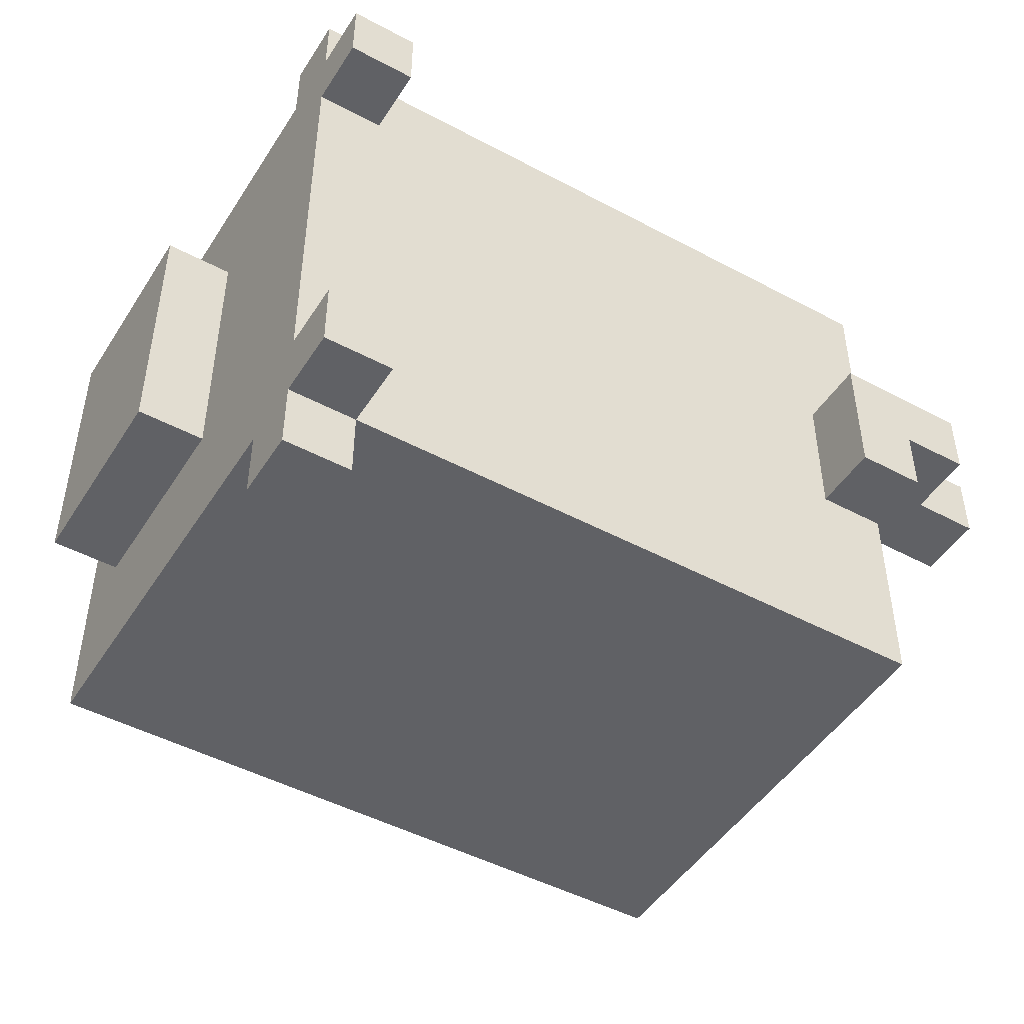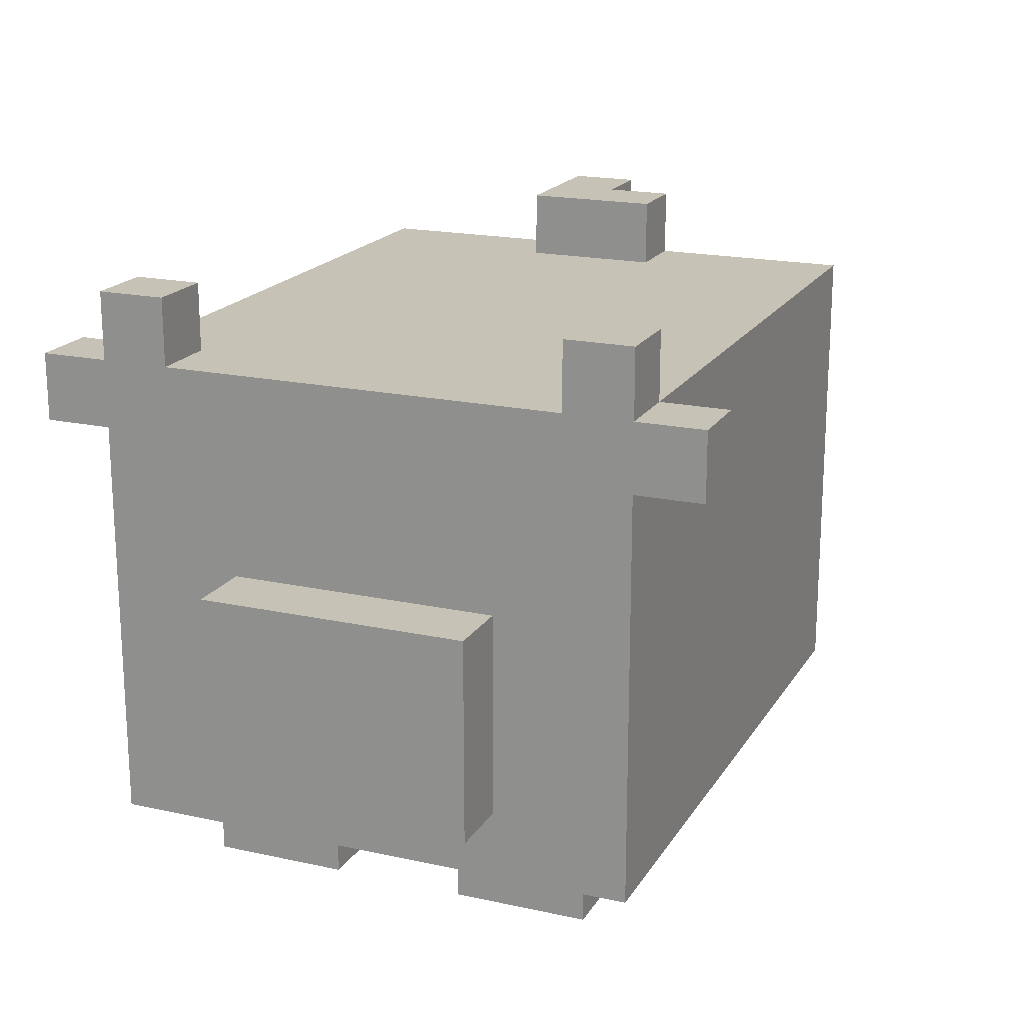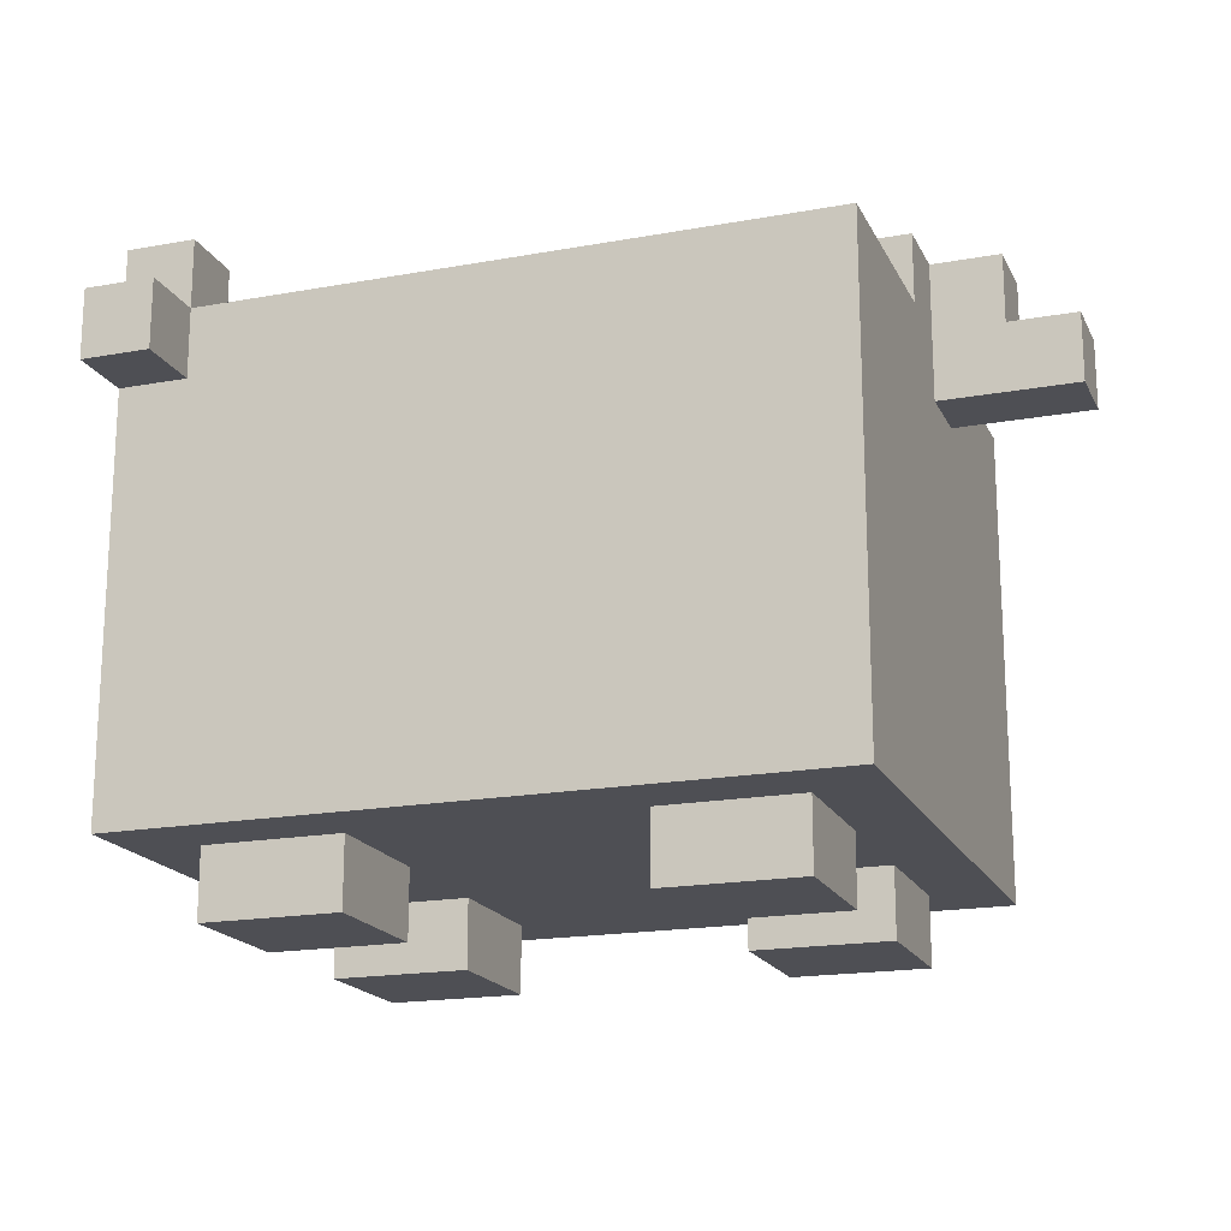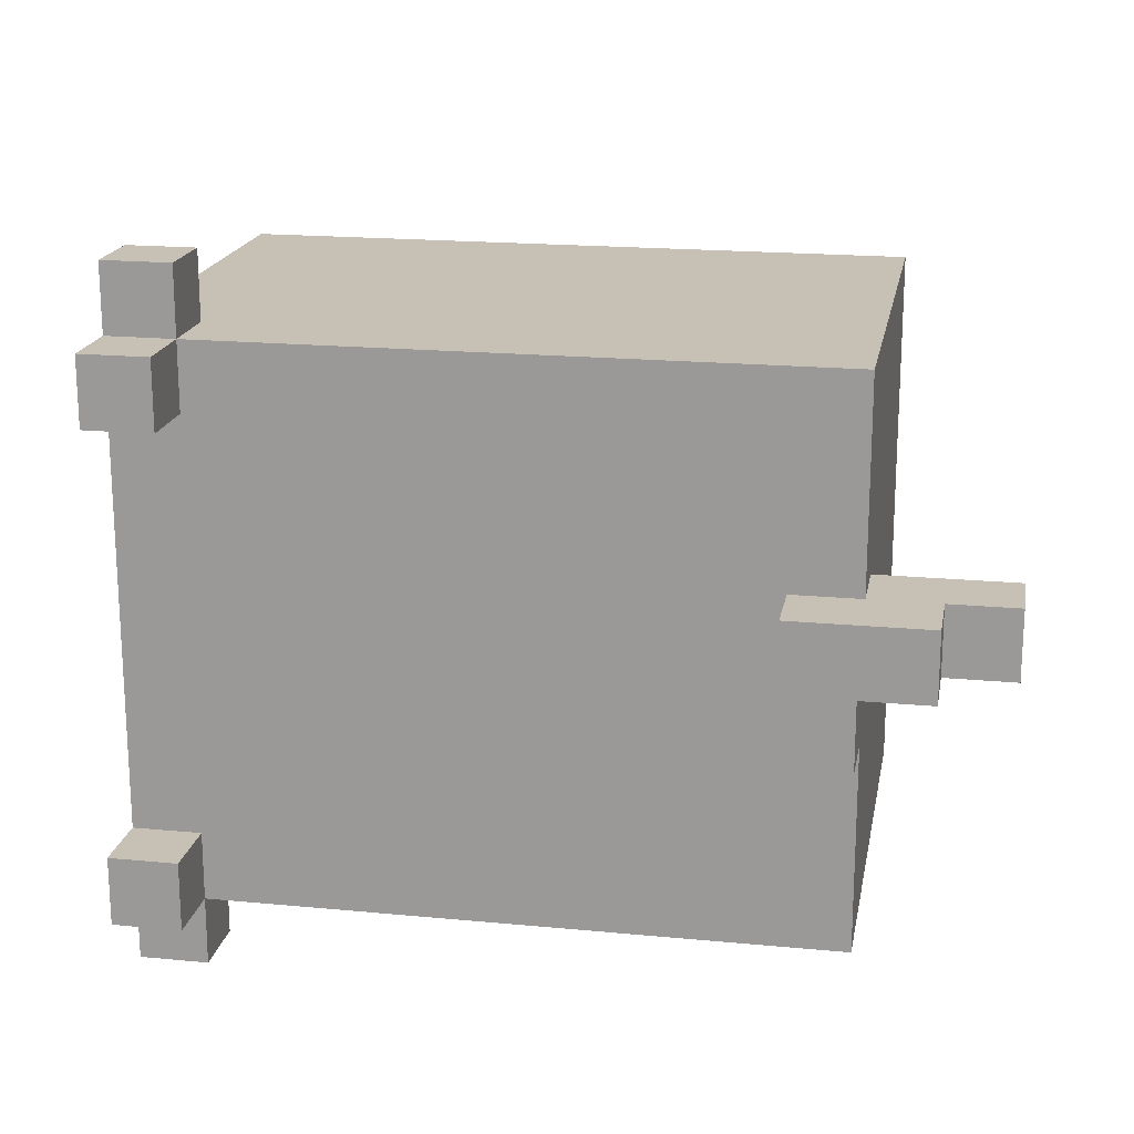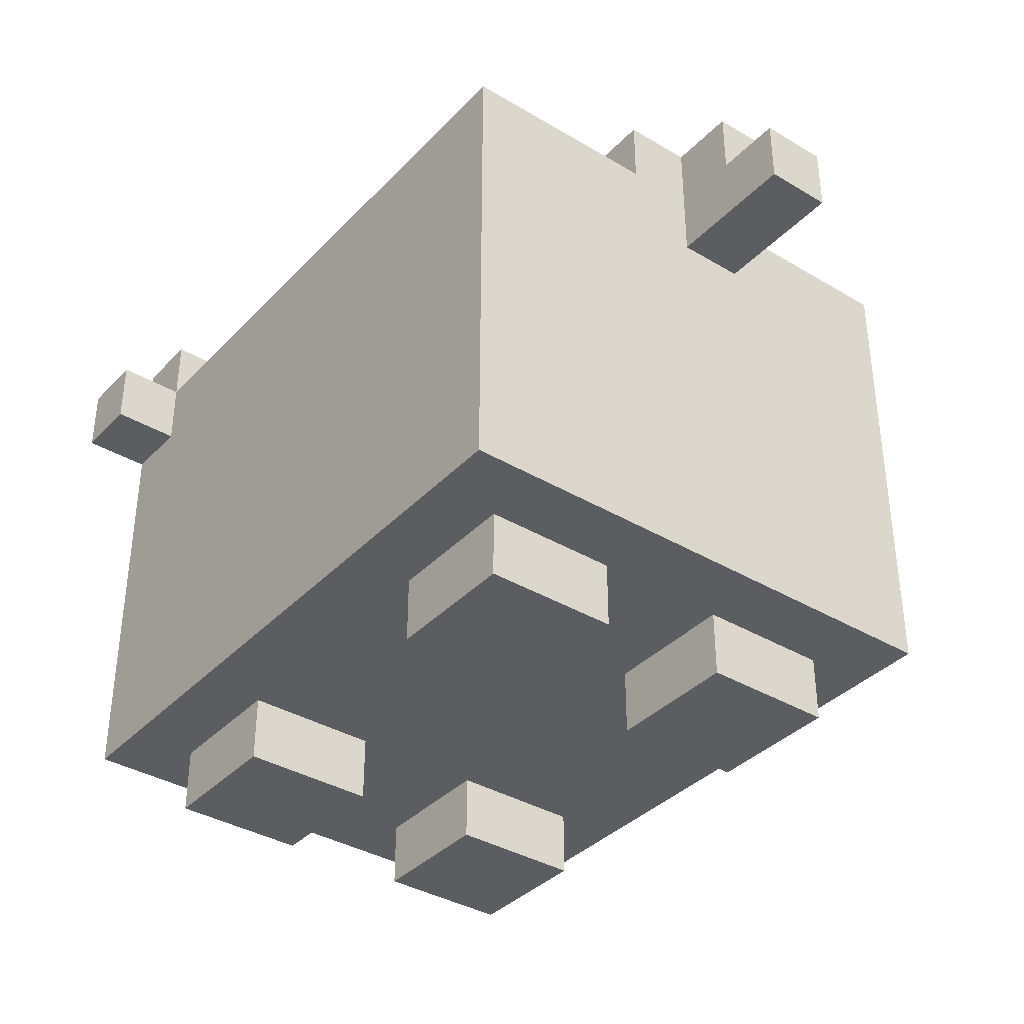
<metadata>
{"format":"obj","ext":"obj","renderer":"f3d","projection":"perspective","resolution":1024,"background":"white","views":[{"elev":-47.4,"azim":148.9,"up":"+Z"},{"elev":18.9,"azim":112.6,"up":"+Y"},{"elev":-18.3,"azim":-160.5,"up":"+Y"},{"elev":18.6,"azim":-169.6,"up":"+Z"},{"elev":-37.0,"azim":-127.5,"up":"+Y"}]}
</metadata>
<code>
o
v 0 1.1 -0.7
v 0 1.1 -0.8
v 0 1.2 -0.7
v 0 1.2 -0.8
v 0.1 1.2 -0.7
v 0.1 1.2 -0.8
v 0.1 1.3 -0.7
v 0.1 1.3 -0.8
v 0.2 0.5 -0.4
v 0.2 0.5 -1.2
v 0.2 1.1 -0.7
v 0.2 1.1 -0.8
v 0.2 1.2 -0.4
v 0.2 1.2 -0.7
v 0.2 1.2 -0.8
v 0.2 1.2 -0.9
v 0.2 1.2 -1.2
v 0.2 1.3 -0.8
v 0.2 1.3 -0.9
v 0.3 0.4 -0.5
v 0.3 0.4 -0.7
v 0.3 0.4 -0.9
v 0.3 0.4 -1.1
v 0.3 0.5 -0.5
v 0.3 0.5 -0.7
v 0.3 0.5 -0.9
v 0.3 0.5 -1.1
v 0.9 0.4 -0.5
v 0.9 0.4 -0.7
v 0.9 0.4 -0.9
v 0.9 0.4 -1.1
v 0.9 0.5 -0.5
v 0.9 0.5 -0.7
v 0.9 0.5 -0.9
v 0.9 0.5 -1.1
v 1.1 1.1 -0.3
v 1.1 1.1 -0.4
v 1.1 1.1 -1.2
v 1.1 1.1 -1.3
v 1.1 1.2 -0.3
v 1.1 1.2 -0.4
v 1.1 1.2 -0.5
v 1.1 1.2 -1.1
v 1.1 1.2 -1.2
v 1.1 1.2 -1.3
v 1.1 1.3 -0.4
v 1.1 1.3 -0.5
v 1.1 1.3 -1.1
v 1.1 1.3 -1.2
v 0.3 1.2 -0.7
v 0.3 1.2 -0.8
v 0.3 1.2 -0.9
v 0.3 1.3 -0.7
v 0.3 1.3 -0.8
v 0.3 1.3 -0.9
v 0.5 0.4 -0.5
v 0.5 0.4 -0.7
v 0.5 0.4 -0.9
v 0.5 0.4 -1.1
v 0.5 0.5 -0.5
v 0.5 0.5 -0.7
v 0.5 0.5 -0.9
v 0.5 0.5 -1.1
v 1.1 0.4 -0.5
v 1.1 0.4 -0.7
v 1.1 0.4 -0.9
v 1.1 0.4 -1.1
v 1.1 0.5 -0.5
v 1.1 0.5 -0.7
v 1.1 0.5 -0.9
v 1.1 0.5 -1.1
v 1.2 0.5 -0.4
v 1.2 0.5 -0.7
v 1.2 0.5 -0.9
v 1.2 0.5 -1.2
v 1.2 0.6 -0.6
v 1.2 0.6 -0.7
v 1.2 0.6 -0.9
v 1.2 0.6 -1
v 1.2 0.7 -0.6
v 1.2 0.7 -1
v 1.2 0.8 -0.6
v 1.2 0.8 -1
v 1.2 0.9 -0.5
v 1.2 0.9 -0.6
v 1.2 0.9 -0.7
v 1.2 0.9 -0.9
v 1.2 0.9 -1
v 1.2 0.9 -1.1
v 1.2 1 -0.5
v 1.2 1 -0.6
v 1.2 1 -0.7
v 1.2 1 -0.9
v 1.2 1 -1
v 1.2 1 -1.1
v 1.2 1.1 -0.3
v 1.2 1.1 -0.4
v 1.2 1.1 -1.2
v 1.2 1.1 -1.3
v 1.2 1.2 -0.3
v 1.2 1.2 -0.4
v 1.2 1.2 -0.5
v 1.2 1.2 -1.1
v 1.2 1.2 -1.2
v 1.2 1.2 -1.3
v 1.2 1.3 -0.4
v 1.2 1.3 -0.5
v 1.2 1.3 -1.1
v 1.2 1.3 -1.2
v 1.3 0.6 -0.6
v 1.3 0.6 -1
v 1.3 0.7 -0.6
v 1.3 0.7 -0.7
v 1.3 0.7 -0.9
v 1.3 0.7 -1
v 1.3 0.8 -0.6
v 1.3 0.8 -0.7
v 1.3 0.8 -0.9
v 1.3 0.8 -1
v 1.3 0.9 -0.6
v 1.3 0.9 -1
v 1.1 1.1 -0.3
v 1.1 1.2 -0.3
v 1.2 1.1 -0.3
v 1.2 1.2 -0.3
v 0.2 0.5 -0.4
v 0.2 1.2 -0.4
v 1.1 1.1 -0.4
v 1.1 1.2 -0.4
v 1.1 1.3 -0.4
v 1.2 0.5 -0.4
v 1.2 1.1 -0.4
v 1.2 1.2 -0.4
v 1.2 1.3 -0.4
v 0.3 0.4 -0.5
v 0.3 0.5 -0.5
v 0.5 0.4 -0.5
v 0.5 0.5 -0.5
v 0.9 0.4 -0.5
v 0.9 0.5 -0.5
v 1.1 0.4 -0.5
v 1.1 0.5 -0.5
v 1.2 0.6 -0.6
v 1.2 0.7 -0.6
v 1.2 0.8 -0.6
v 1.2 0.9 -0.6
v 1.3 0.6 -0.6
v 1.3 0.7 -0.6
v 1.3 0.8 -0.6
v 1.3 0.9 -0.6
v 0 1.1 -0.7
v 0 1.2 -0.7
v 0.1 1.1 -0.7
v 0.1 1.2 -0.7
v 0.1 1.3 -0.7
v 0.2 1.1 -0.7
v 0.2 1.2 -0.7
v 0.2 1.3 -0.7
v 0.3 1.2 -0.7
v 0.3 1.3 -0.7
v 0.3 0.4 -0.9
v 0.3 0.5 -0.9
v 0.5 0.4 -0.9
v 0.5 0.5 -0.9
v 0.9 0.4 -0.9
v 0.9 0.5 -0.9
v 1.1 0.4 -0.9
v 1.1 0.5 -0.9
v 1.1 1.2 -1.1
v 1.1 1.3 -1.1
v 1.2 1.2 -1.1
v 1.2 1.3 -1.1
v 1.1 1.2 -0.5
v 1.1 1.3 -0.5
v 1.2 1.2 -0.5
v 1.2 1.3 -0.5
v 0.3 0.4 -0.7
v 0.3 0.5 -0.7
v 0.5 0.4 -0.7
v 0.5 0.5 -0.7
v 0.9 0.4 -0.7
v 0.9 0.5 -0.7
v 1.1 0.4 -0.7
v 1.1 0.5 -0.7
v 0 1.1 -0.8
v 0 1.2 -0.8
v 0.1 1.1 -0.8
v 0.1 1.2 -0.8
v 0.1 1.3 -0.8
v 0.2 1.1 -0.8
v 0.2 1.2 -0.8
v 0.2 1.3 -0.8
v 0.2 1.2 -0.9
v 0.2 1.3 -0.9
v 0.3 1.2 -0.9
v 0.3 1.3 -0.9
v 1.2 0.6 -1
v 1.2 0.7 -1
v 1.2 0.8 -1
v 1.2 0.9 -1
v 1.3 0.6 -1
v 1.3 0.7 -1
v 1.3 0.8 -1
v 1.3 0.9 -1
v 0.3 0.4 -1.1
v 0.3 0.5 -1.1
v 0.5 0.4 -1.1
v 0.5 0.5 -1.1
v 0.9 0.4 -1.1
v 0.9 0.5 -1.1
v 1.1 0.4 -1.1
v 1.1 0.5 -1.1
v 0.2 0.5 -1.2
v 0.2 1.2 -1.2
v 1.1 1.1 -1.2
v 1.1 1.2 -1.2
v 1.1 1.3 -1.2
v 1.2 0.5 -1.2
v 1.2 1.1 -1.2
v 1.2 1.2 -1.2
v 1.2 1.3 -1.2
v 1.1 1.1 -1.3
v 1.1 1.2 -1.3
v 1.2 1.1 -1.3
v 1.2 1.2 -1.3
v 0.3 0.4 -0.5
v 0.5 0.4 -0.5
v 0.9 0.4 -0.5
v 1.1 0.4 -0.5
v 0.3 0.4 -0.7
v 0.5 0.4 -0.7
v 0.9 0.4 -0.7
v 1.1 0.4 -0.7
v 0.3 0.4 -0.9
v 0.5 0.4 -0.9
v 0.9 0.4 -0.9
v 1.1 0.4 -0.9
v 0.3 0.4 -1.1
v 0.5 0.4 -1.1
v 0.9 0.4 -1.1
v 1.1 0.4 -1.1
v 0.2 0.5 -0.4
v 1.2 0.5 -0.4
v 0.3 0.5 -0.5
v 0.5 0.5 -0.5
v 0.9 0.5 -0.5
v 1.1 0.5 -0.5
v 0.3 0.5 -0.7
v 0.5 0.5 -0.7
v 0.9 0.5 -0.7
v 1.1 0.5 -0.7
v 1.2 0.5 -0.7
v 0.3 0.5 -0.9
v 0.5 0.5 -0.9
v 0.9 0.5 -0.9
v 1.1 0.5 -0.9
v 1.2 0.5 -0.9
v 0.3 0.5 -1.1
v 0.5 0.5 -1.1
v 0.9 0.5 -1.1
v 1.1 0.5 -1.1
v 0.2 0.5 -1.2
v 1.2 0.5 -1.2
v 1.2 0.6 -0.6
v 1.3 0.6 -0.6
v 1.2 0.6 -0.7
v 1.2 0.6 -0.9
v 1.2 0.6 -1
v 1.3 0.6 -1
v 1.1 1.1 -0.3
v 1.2 1.1 -0.3
v 1.1 1.1 -0.4
v 1.2 1.1 -0.4
v 0 1.1 -0.7
v 0.1 1.1 -0.7
v 0.2 1.1 -0.7
v 0 1.1 -0.8
v 0.1 1.1 -0.8
v 0.2 1.1 -0.8
v 1.1 1.1 -1.2
v 1.2 1.1 -1.2
v 1.1 1.1 -1.3
v 1.2 1.1 -1.3
v 1.2 0.9 -0.6
v 1.3 0.9 -0.6
v 1.2 0.9 -0.7
v 1.2 0.9 -0.9
v 1.2 0.9 -1
v 1.3 0.9 -1
v 1.1 1.2 -0.3
v 1.2 1.2 -0.3
v 0.2 1.2 -0.4
v 1.1 1.2 -0.4
v 1.2 1.2 -0.4
v 1.1 1.2 -0.5
v 1.2 1.2 -0.5
v 0 1.2 -0.7
v 0.1 1.2 -0.7
v 0.2 1.2 -0.7
v 0.3 1.2 -0.7
v 0 1.2 -0.8
v 0.1 1.2 -0.8
v 0.3 1.2 -0.8
v 0.2 1.2 -0.9
v 0.3 1.2 -0.9
v 1.1 1.2 -1.1
v 1.2 1.2 -1.1
v 0.2 1.2 -1.2
v 1.1 1.2 -1.2
v 1.2 1.2 -1.2
v 1.1 1.2 -1.3
v 1.2 1.2 -1.3
v 1.1 1.3 -0.4
v 1.2 1.3 -0.4
v 1.1 1.3 -0.5
v 1.2 1.3 -0.5
v 0.1 1.3 -0.7
v 0.2 1.3 -0.7
v 0.3 1.3 -0.7
v 0.1 1.3 -0.8
v 0.2 1.3 -0.8
v 0.3 1.3 -0.8
v 0.2 1.3 -0.9
v 0.3 1.3 -0.9
v 1.1 1.3 -1.1
v 1.2 1.3 -1.1
v 1.1 1.3 -1.2
v 1.2 1.3 -1.2
f 3 2 1
f 4 2 3
f 7 6 5
f 8 6 7
f 11 10 9
f 12 10 11
f 13 11 9
f 14 11 13
f 15 10 12
f 16 10 15
f 17 10 16
f 18 16 15
f 19 16 18
f 24 21 20
f 25 21 24
f 26 23 22
f 27 23 26
f 32 29 28
f 33 29 32
f 34 31 30
f 35 31 34
f 40 37 36
f 41 37 40
f 44 39 38
f 45 39 44
f 46 42 41
f 47 42 46
f 48 44 43
f 49 44 48
f 50 51 53
f 51 52 54
f 53 51 54
f 54 52 55
f 56 57 60
f 60 57 61
f 58 59 62
f 62 59 63
f 64 65 68
f 68 65 69
f 66 67 70
f 70 67 71
f 72 73 76
f 73 74 77
f 76 73 77
f 74 75 78
f 77 74 78
f 78 75 79
f 72 76 80
f 79 75 81
f 72 80 82
f 81 75 83
f 72 82 84
f 84 82 85
f 83 75 88
f 88 75 89
f 72 84 90
f 84 85 90
f 85 86 91
f 90 85 91
f 86 87 92
f 91 86 92
f 87 88 93
f 92 87 93
f 88 89 94
f 93 88 94
f 89 75 95
f 94 89 95
f 90 91 97
f 93 94 97
f 94 95 97
f 91 92 97
f 92 93 97
f 72 90 97
f 95 75 98
f 97 95 98
f 96 97 100
f 98 99 100
f 97 98 100
f 100 99 101
f 101 99 102
f 102 99 103
f 103 99 104
f 104 99 105
f 101 102 106
f 106 102 107
f 103 104 108
f 108 104 109
f 110 111 112
f 112 111 113
f 113 111 114
f 114 111 115
f 112 113 116
f 113 114 117
f 116 113 117
f 114 115 118
f 117 114 118
f 118 115 119
f 116 117 120
f 117 118 120
f 118 119 120
f 120 119 121
f 124 123 122
f 125 123 124
f 128 127 126
f 129 127 128
f 131 128 126
f 132 128 131
f 133 130 129
f 134 130 133
f 137 136 135
f 138 136 137
f 141 140 139
f 142 140 141
f 147 144 143
f 148 145 144
f 148 144 147
f 149 146 145
f 149 145 148
f 150 146 149
f 153 152 151
f 154 152 153
f 156 154 153
f 156 155 154
f 157 155 156
f 158 155 157
f 159 158 157
f 160 158 159
f 163 162 161
f 164 162 163
f 167 166 165
f 168 166 167
f 171 170 169
f 172 170 171
f 173 174 175
f 175 174 176
f 177 178 179
f 179 178 180
f 181 182 183
f 183 182 184
f 185 186 187
f 187 186 188
f 187 188 190
f 188 189 190
f 190 189 191
f 191 189 192
f 193 194 195
f 195 194 196
f 197 198 201
f 198 199 202
f 201 198 202
f 199 200 203
f 202 199 203
f 203 200 204
f 205 206 207
f 207 206 208
f 209 210 211
f 211 210 212
f 213 214 215
f 215 214 216
f 213 215 218
f 218 215 219
f 216 217 220
f 220 217 221
f 222 223 224
f 224 223 225
f 230 227 226
f 231 227 230
f 232 229 228
f 233 229 232
f 238 235 234
f 239 235 238
f 240 237 236
f 241 237 240
f 244 243 242
f 245 243 244
f 246 243 245
f 247 243 246
f 248 244 242
f 249 246 245
f 250 246 249
f 251 243 247
f 252 243 251
f 253 250 249
f 253 248 242
f 253 249 248
f 253 251 250
f 254 251 253
f 255 251 254
f 256 252 251
f 256 251 255
f 257 252 256
f 258 253 242
f 259 255 254
f 260 255 259
f 261 257 256
f 262 258 242
f 262 261 260
f 262 260 259
f 262 259 258
f 263 257 261
f 263 261 262
f 266 265 264
f 267 265 266
f 268 265 267
f 269 265 268
f 272 271 270
f 273 271 272
f 277 275 274
f 278 276 275
f 278 275 277
f 279 276 278
f 282 281 280
f 283 281 282
f 284 285 286
f 286 285 287
f 287 285 288
f 288 285 289
f 290 291 293
f 293 291 294
f 292 293 295
f 292 295 299
f 295 296 299
f 299 296 300
f 297 298 301
f 301 298 302
f 300 296 303
f 303 296 305
f 305 296 306
f 304 305 306
f 306 296 307
f 304 306 308
f 308 306 309
f 309 310 311
f 311 310 312
f 313 314 315
f 315 314 316
f 317 318 320
f 318 319 321
f 320 318 321
f 321 319 322
f 321 322 323
f 323 322 324
f 325 326 327
f 327 326 328

</code>
